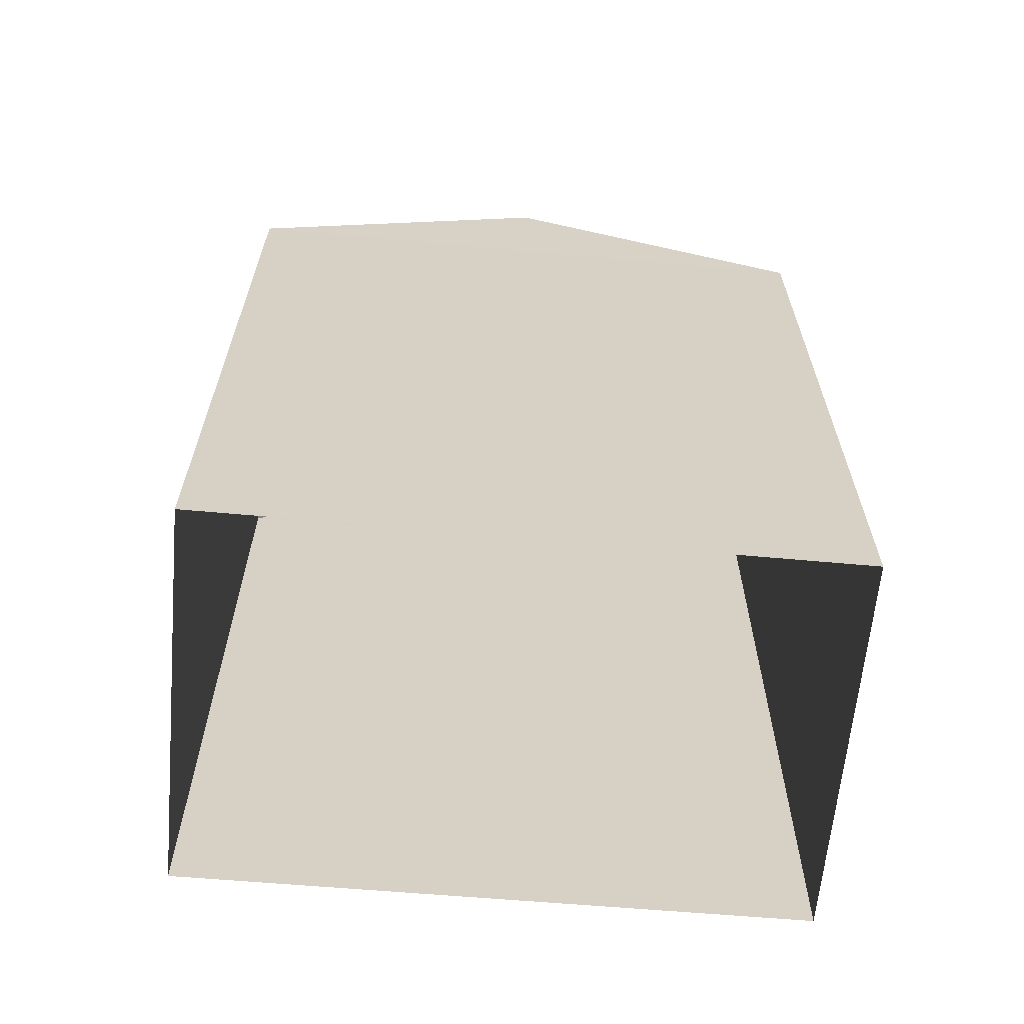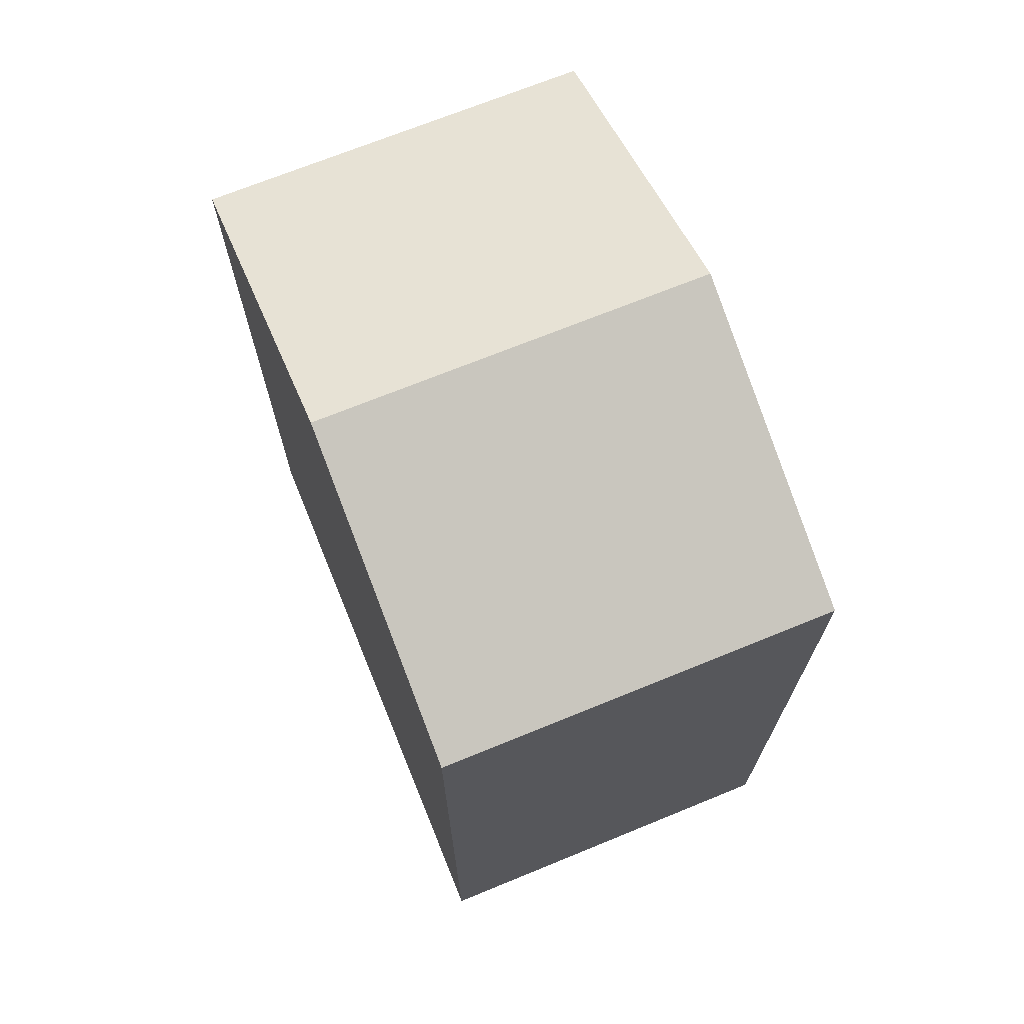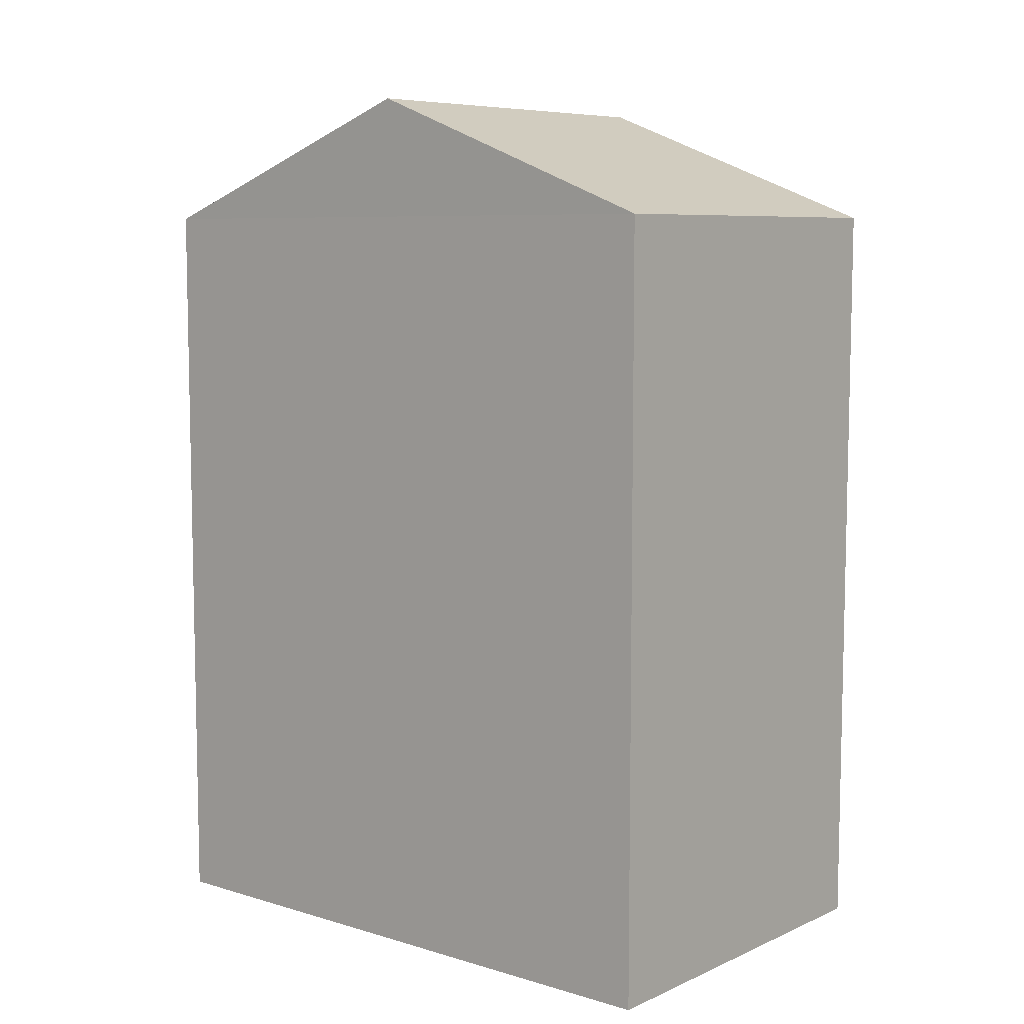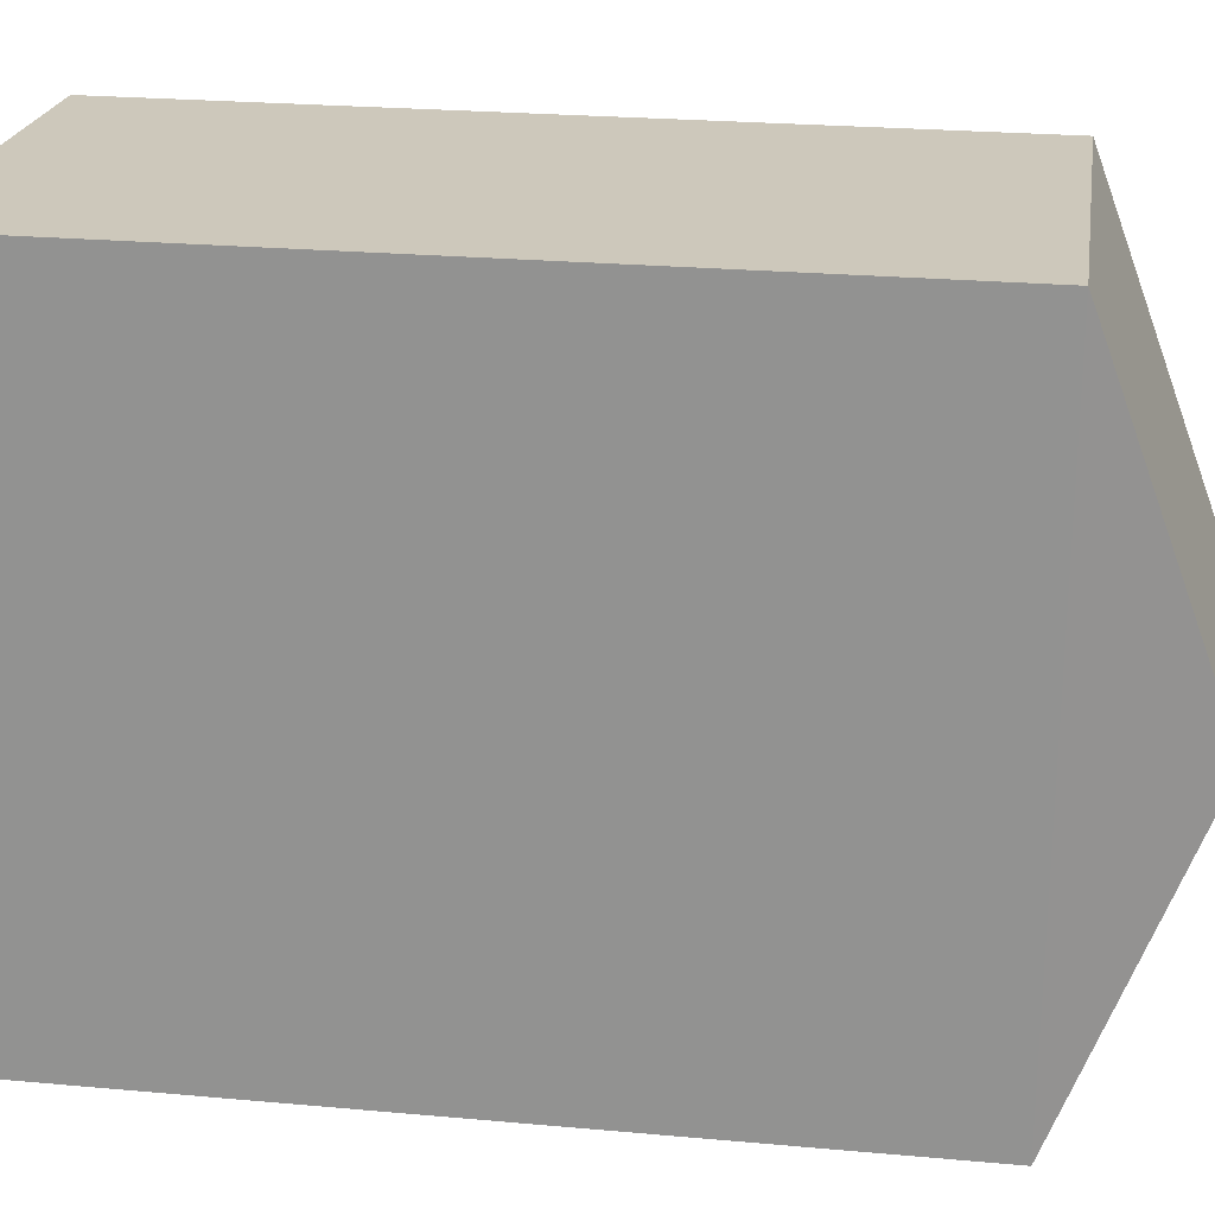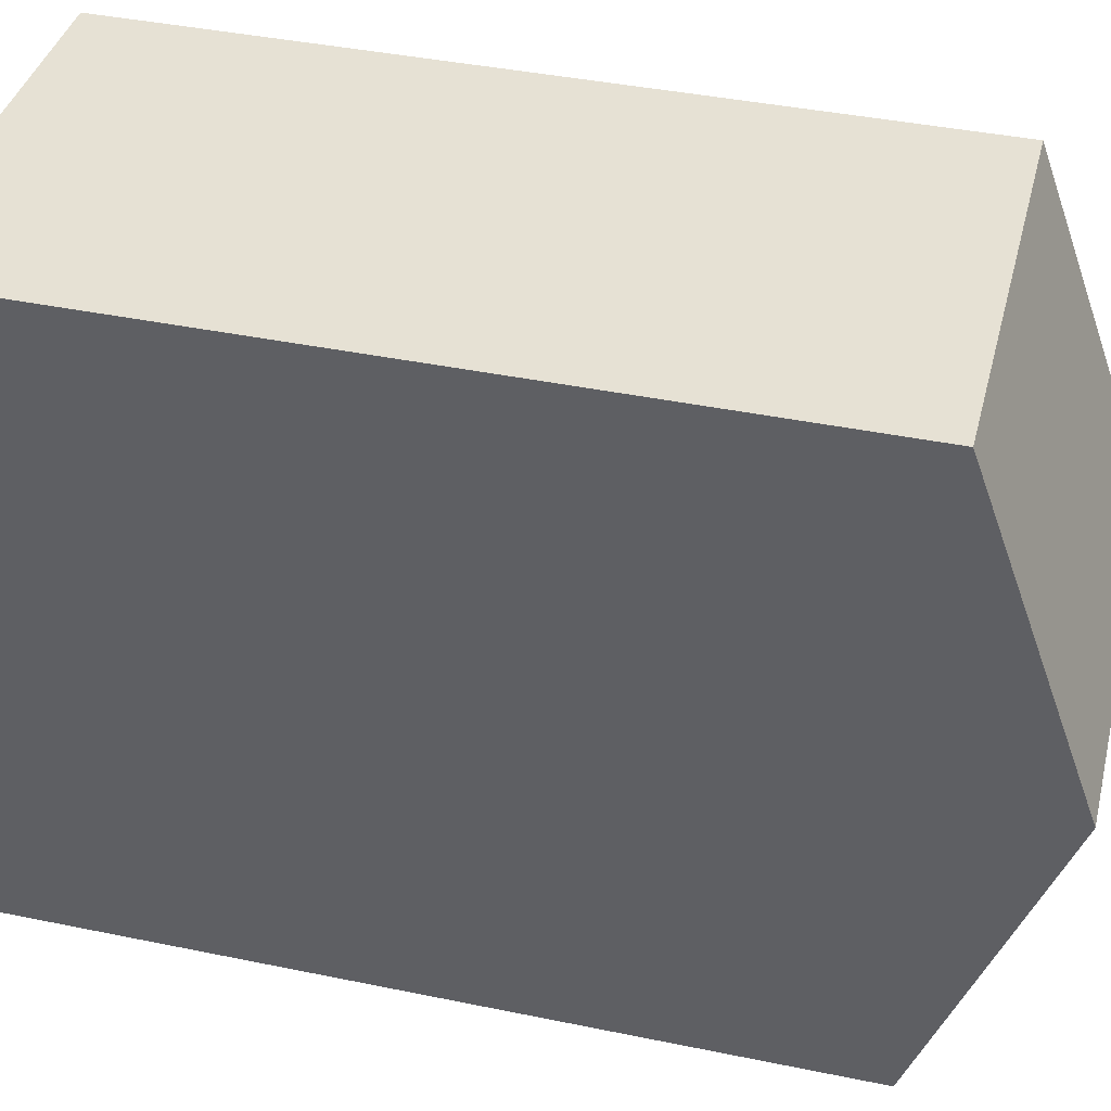
<metadata>
{"format":"obj","ext":"obj","renderer":"f3d","projection":"perspective","resolution":1024,"background":"white","views":[{"elev":-63.6,"azim":83.0,"up":"+Z"},{"elev":70.2,"azim":155.8,"up":"+Z"},{"elev":7.5,"azim":128.0,"up":"+Z"},{"elev":24.0,"azim":-81.4,"up":"+Y"},{"elev":41.0,"azim":-75.9,"up":"+Y"}]}
</metadata>
<code>
v -3.739e+05 -1.035e+05 26.68
v -3.739e+05 -1.035e+05 26.68
v -3.739e+05 -1.035e+05 26.68
v -3.739e+05 -1.035e+05 26.68
v -3.739e+05 -1.035e+05 36.24
v -3.739e+05 -1.035e+05 36.24
v -3.739e+05 -1.035e+05 37.71
v -3.739e+05 -1.035e+05 37.71
v -3.739e+05 -1.035e+05 36.24
v -3.739e+05 -1.035e+05 36.24
f 1 2 3
f 1 4 2
f 5 6 7
f 8 5 7
f 7 9 8
f 7 10 9
f 6 1 3
f 6 5 1
f 4 1 9
f 9 5 8
f 9 1 5
f 10 2 4
f 9 10 4
f 6 3 10
f 6 10 7
f 3 2 10

</code>
